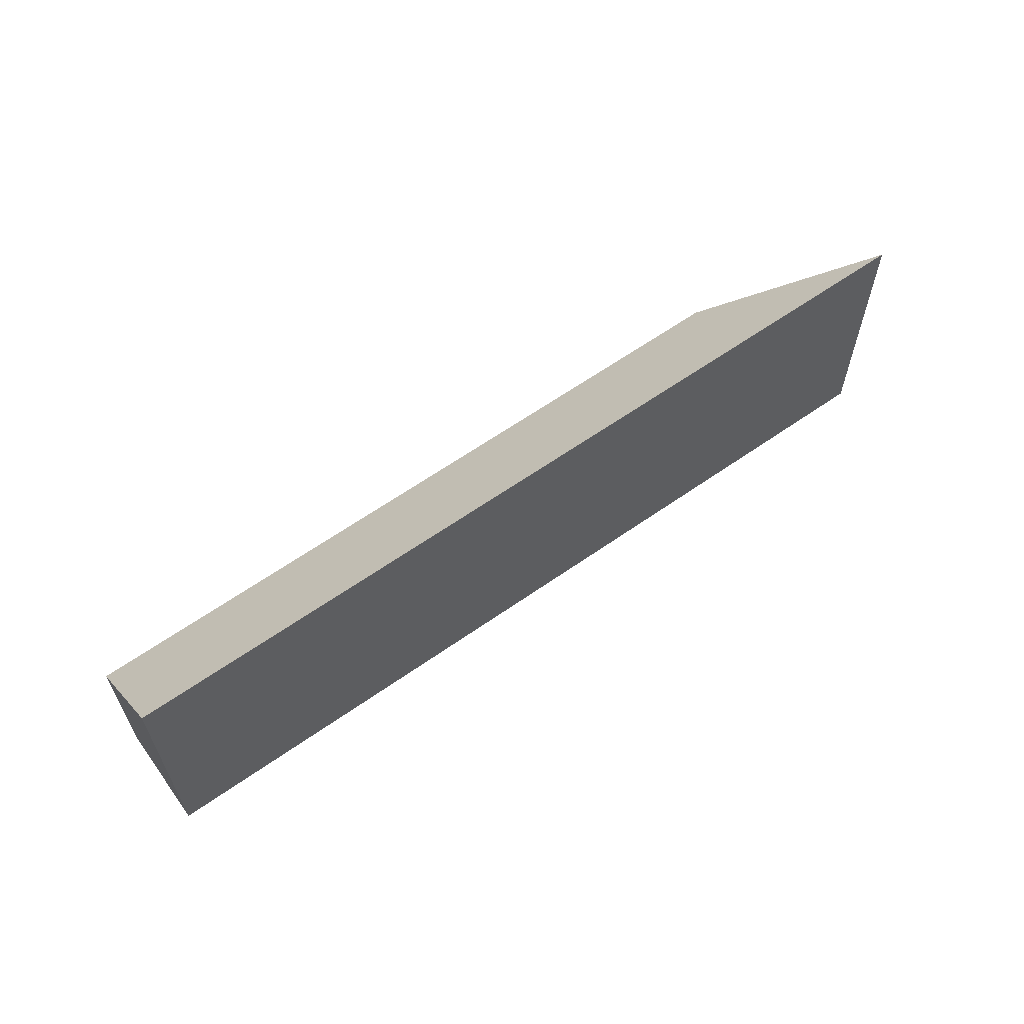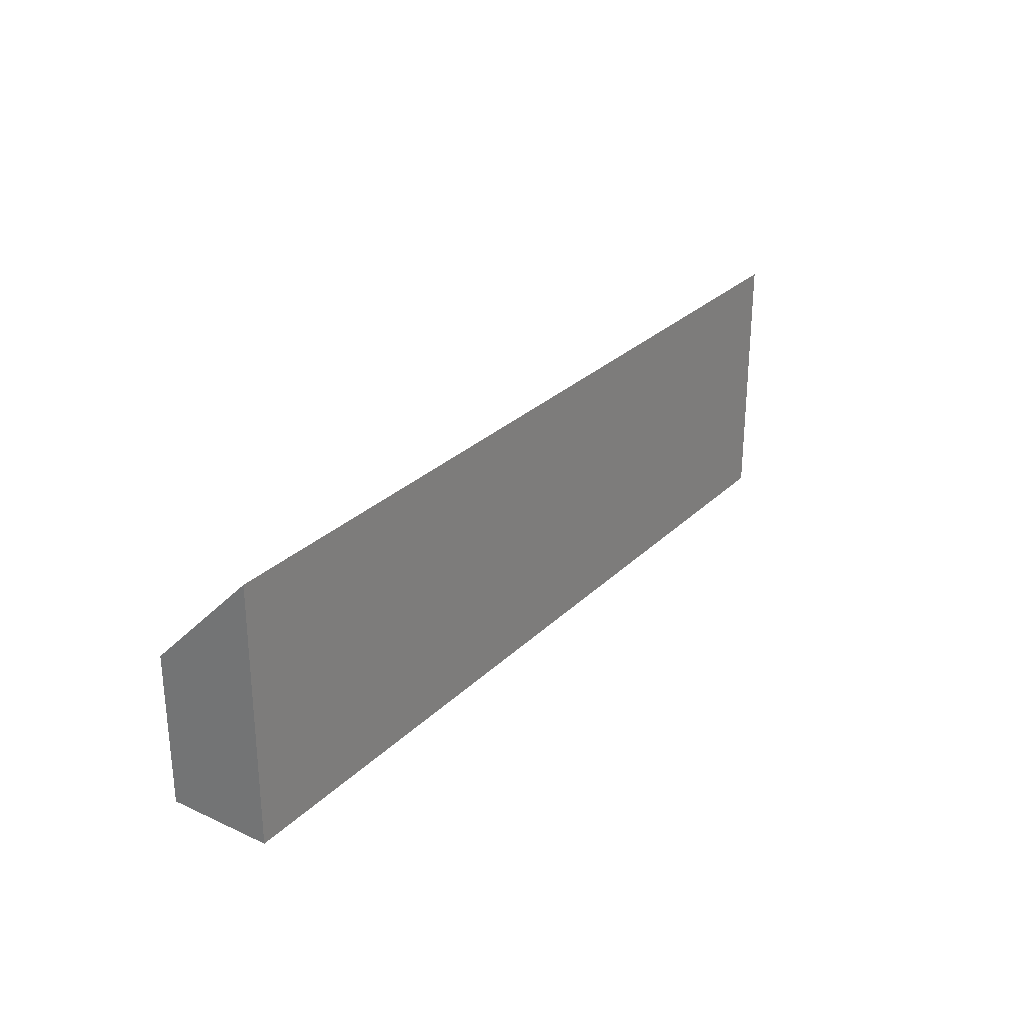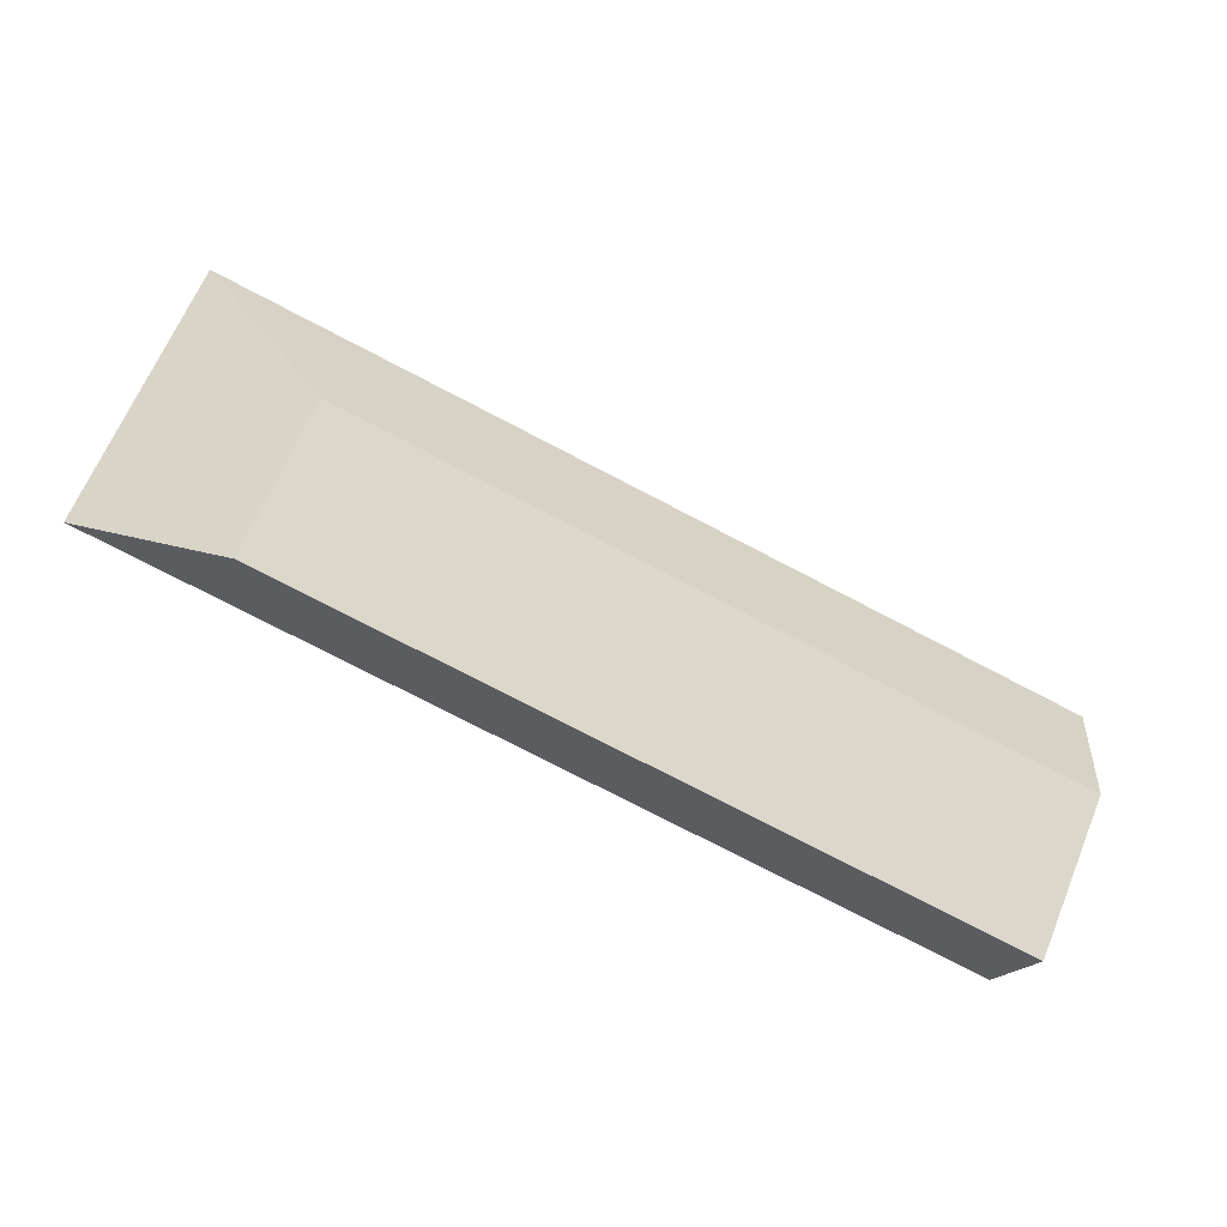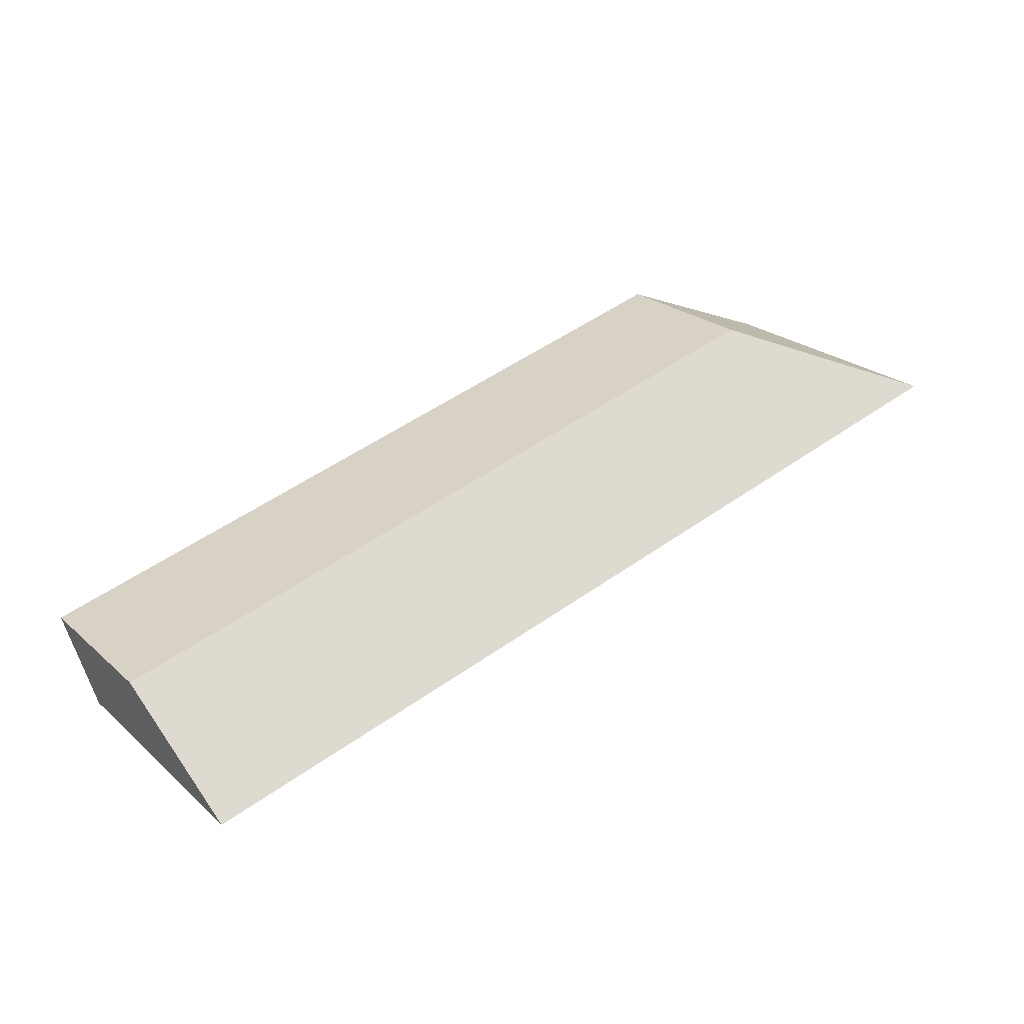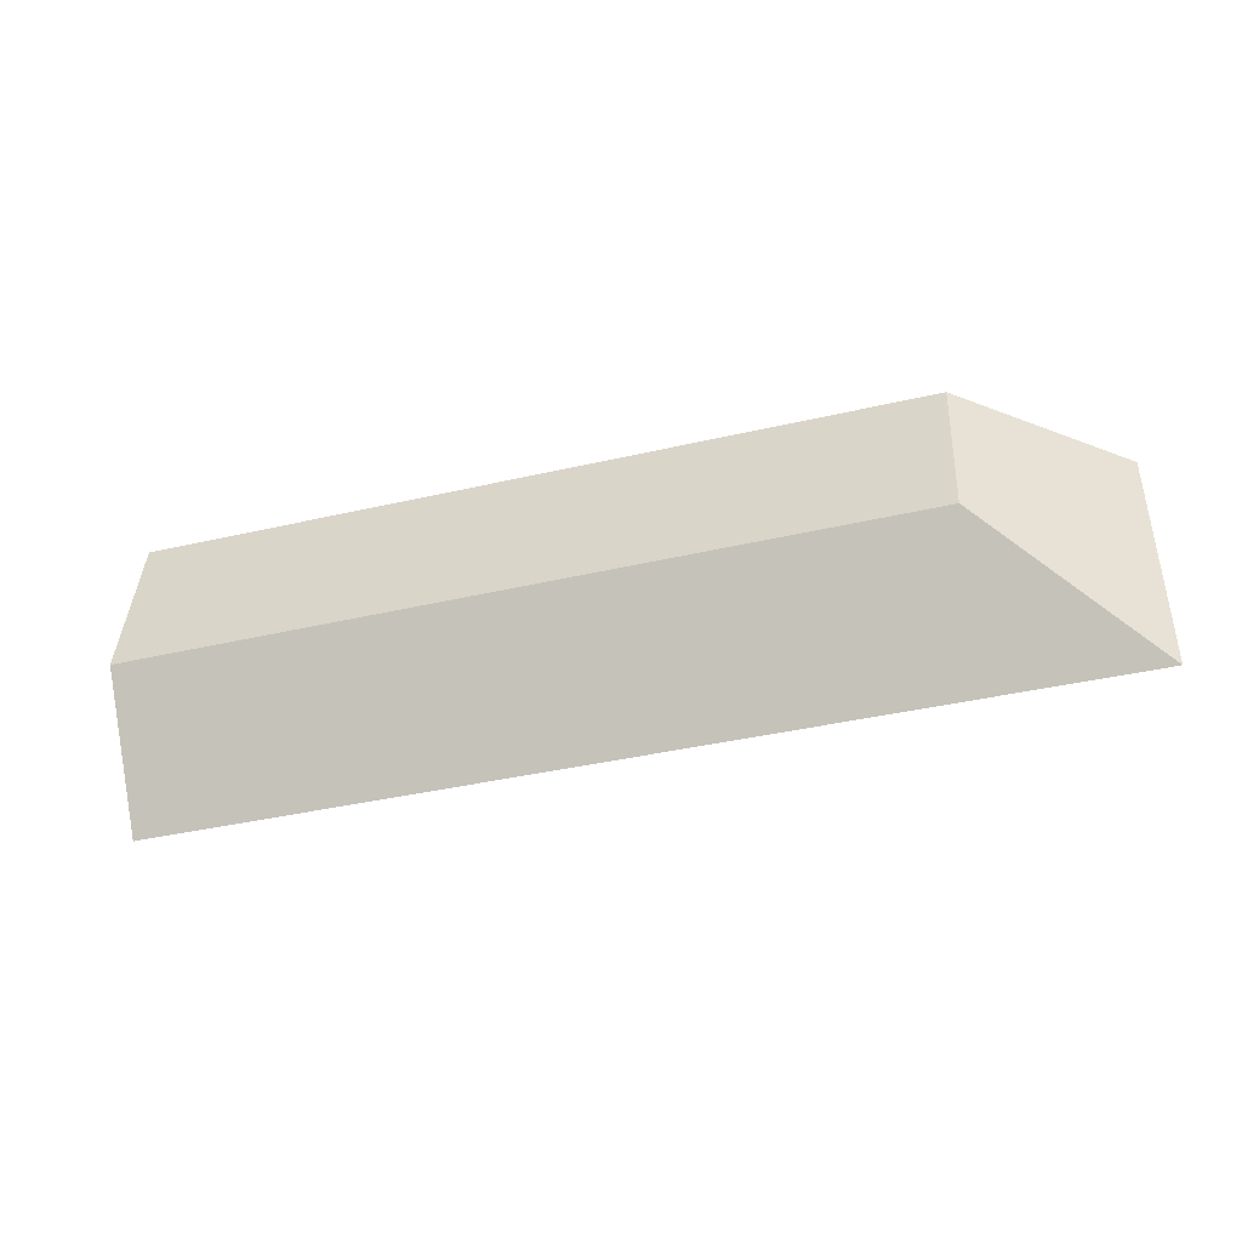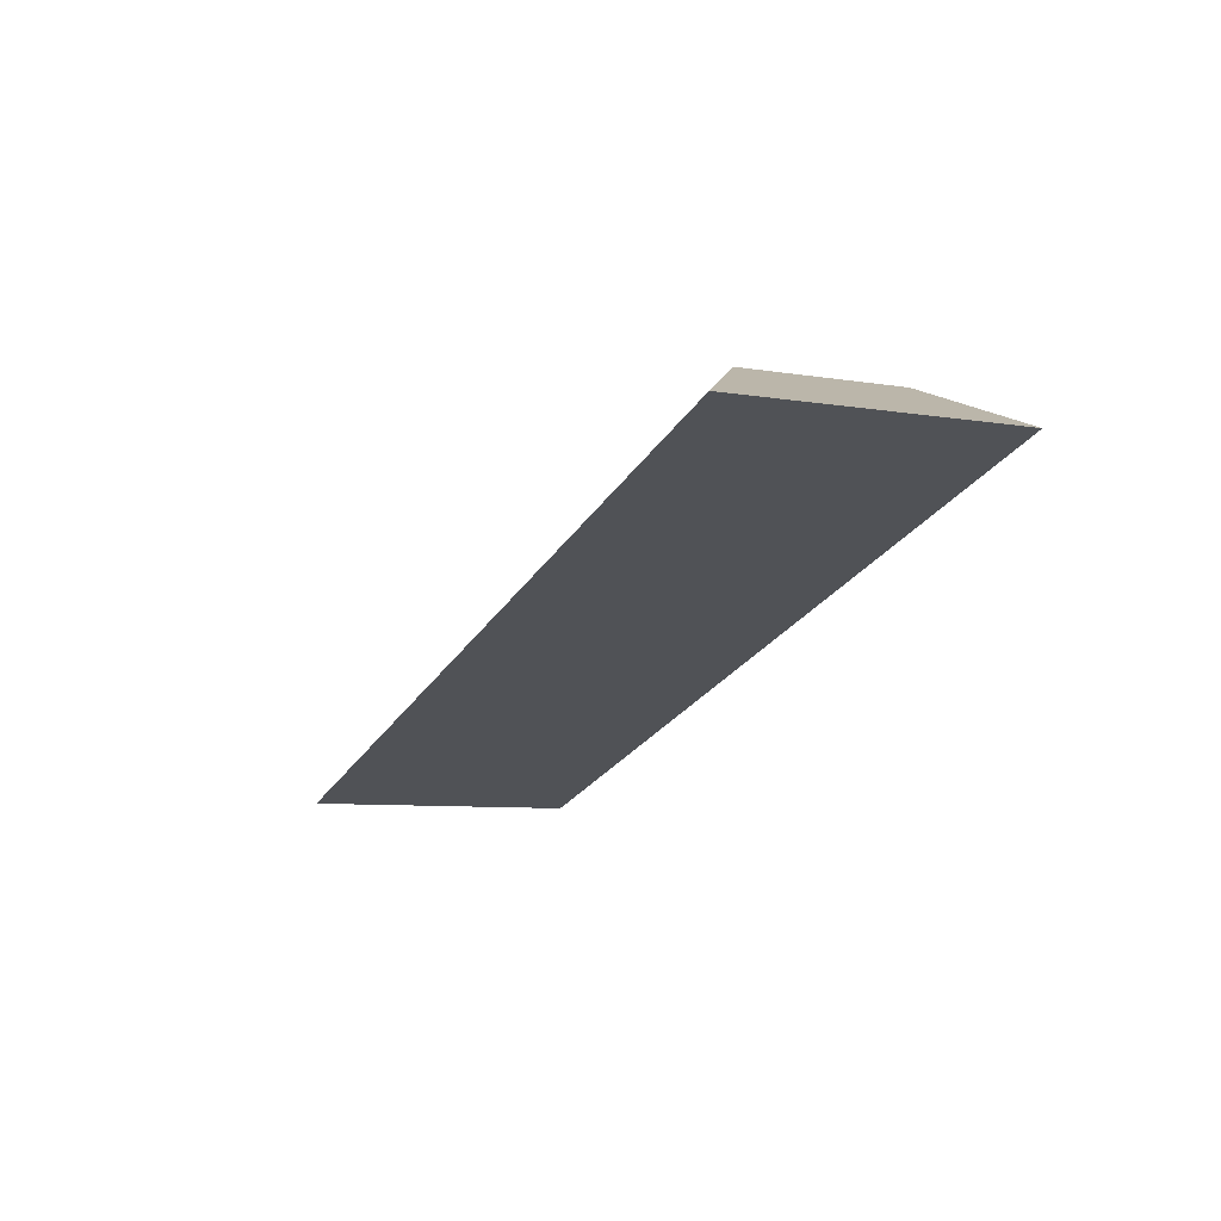
<metadata>
{"format":"obj","ext":"obj","renderer":"f3d","projection":"perspective","resolution":1024,"background":"white","views":[{"elev":61.4,"azim":159.9,"up":"+Y"},{"elev":27.8,"azim":140.5,"up":"+Y"},{"elev":66.0,"azim":22.6,"up":"+Z"},{"elev":23.8,"azim":144.6,"up":"+Z"},{"elev":39.7,"azim":-177.2,"up":"+Z"},{"elev":-7.7,"azim":-115.1,"up":"+Z"}]}
</metadata>
<code>
v 1.446 -0.05864 0.4446
v 1.358 -0.001292 0.4099
v 1.358 -0.1404 0.4099
v 1.446 -0.1404 0.4446
v 1.358 -0.001292 0.4099
v 1.799 -0.002431 0.2871
v 1.799 -0.1404 0.2871
v 1.358 -0.1404 0.4099
v 1.446 -0.1404 0.4446
v 1.358 -0.1404 0.4099
v 1.799 -0.1404 0.2871
v 1.814 -0.1404 0.3412
v 1.814 -0.05864 0.3412
v 1.446 -0.05864 0.4446
v 1.446 -0.1404 0.4446
v 1.814 -0.1404 0.3412
v 1.814 -0.05864 0.3412
v 1.799 -0.002431 0.2871
v 1.358 -0.001292 0.4099
v 1.446 -0.05864 0.4446
v 1.799 -0.002431 0.2871
v 1.814 -0.05864 0.3412
v 1.814 -0.1404 0.3412
v 1.799 -0.1404 0.2871
f 1 2 3
f 1 3 4
f 5 6 7
f 5 7 8
f 9 10 11
f 9 11 12
f 13 14 15
f 13 15 16
f 17 18 19
f 17 19 20
f 21 22 23
f 21 23 24

</code>
